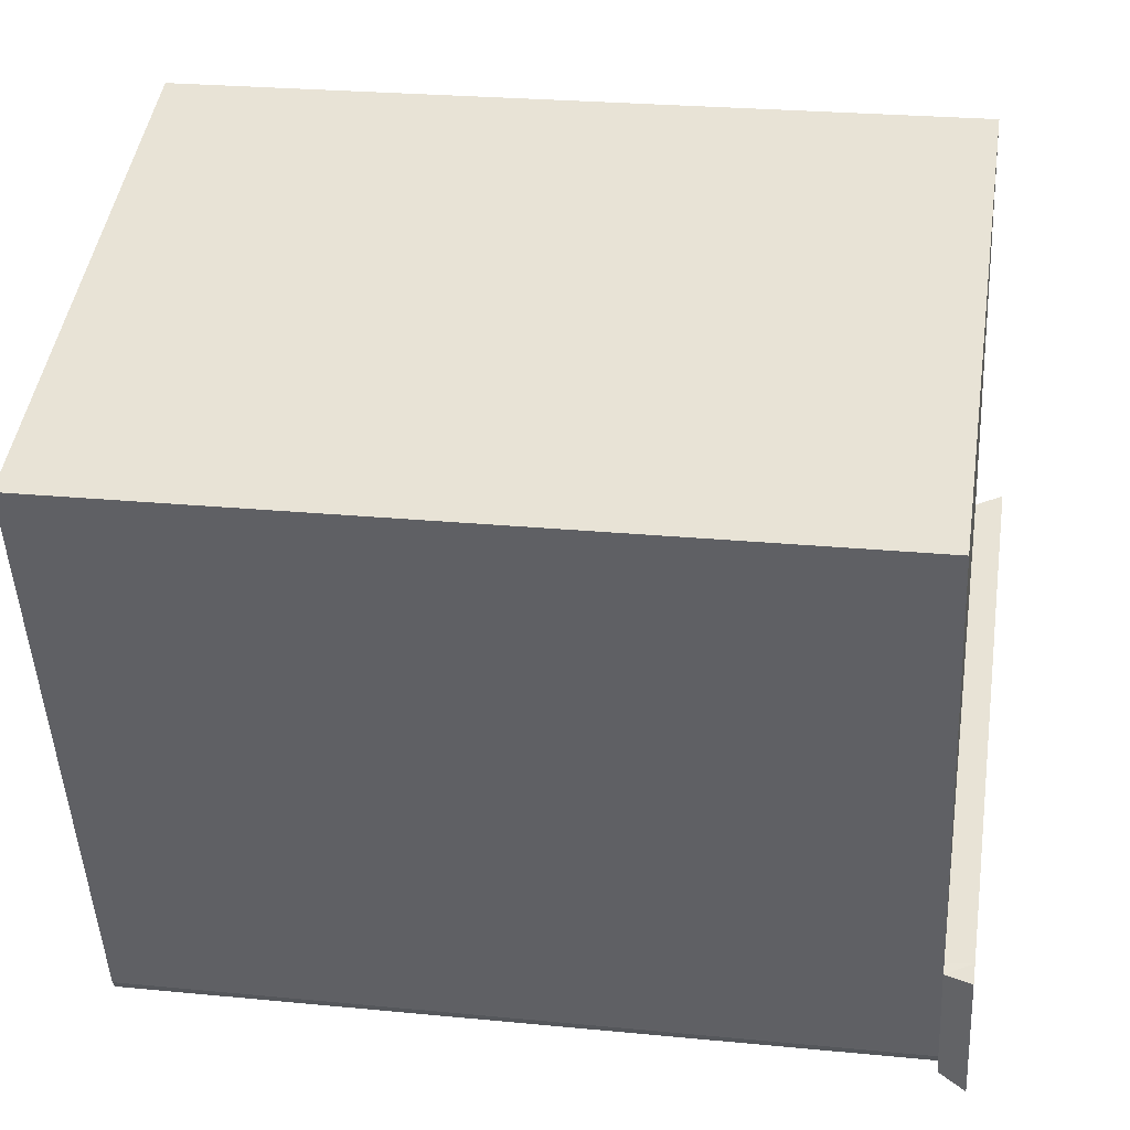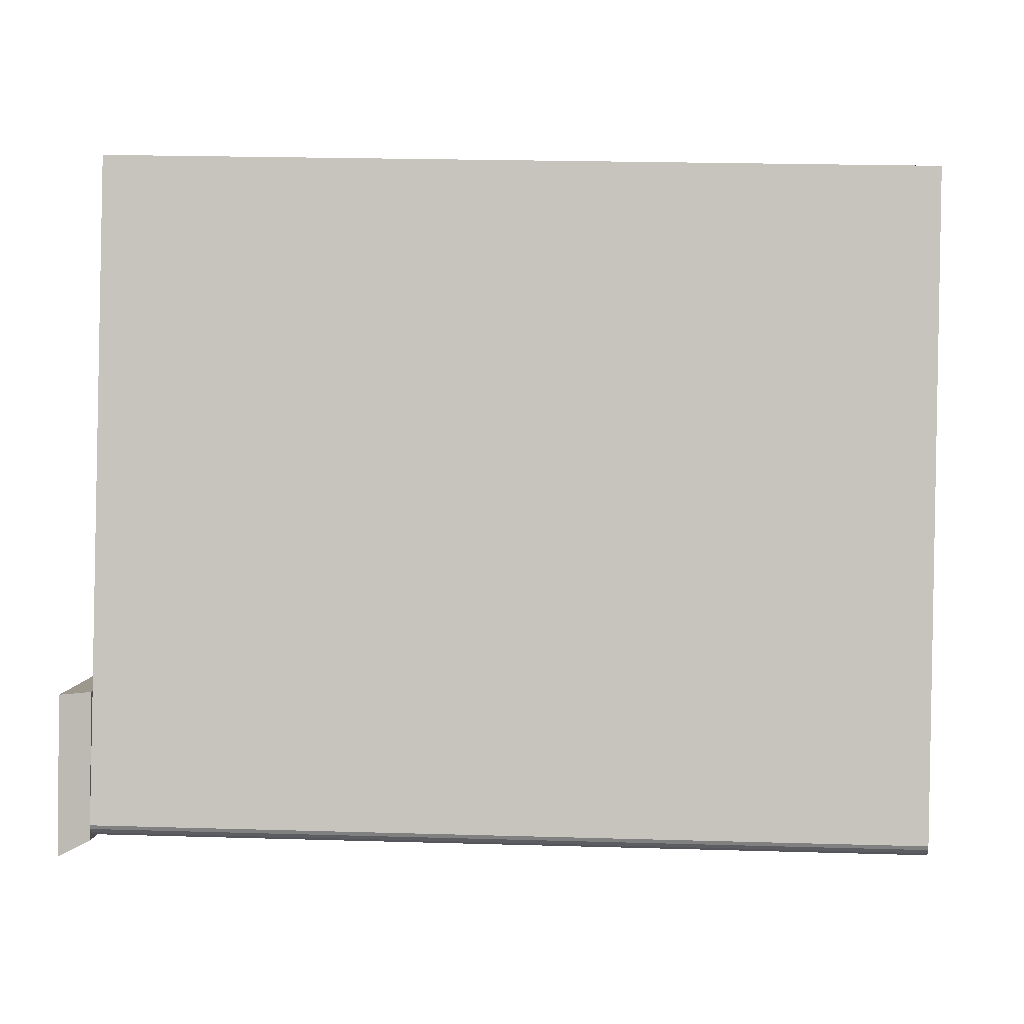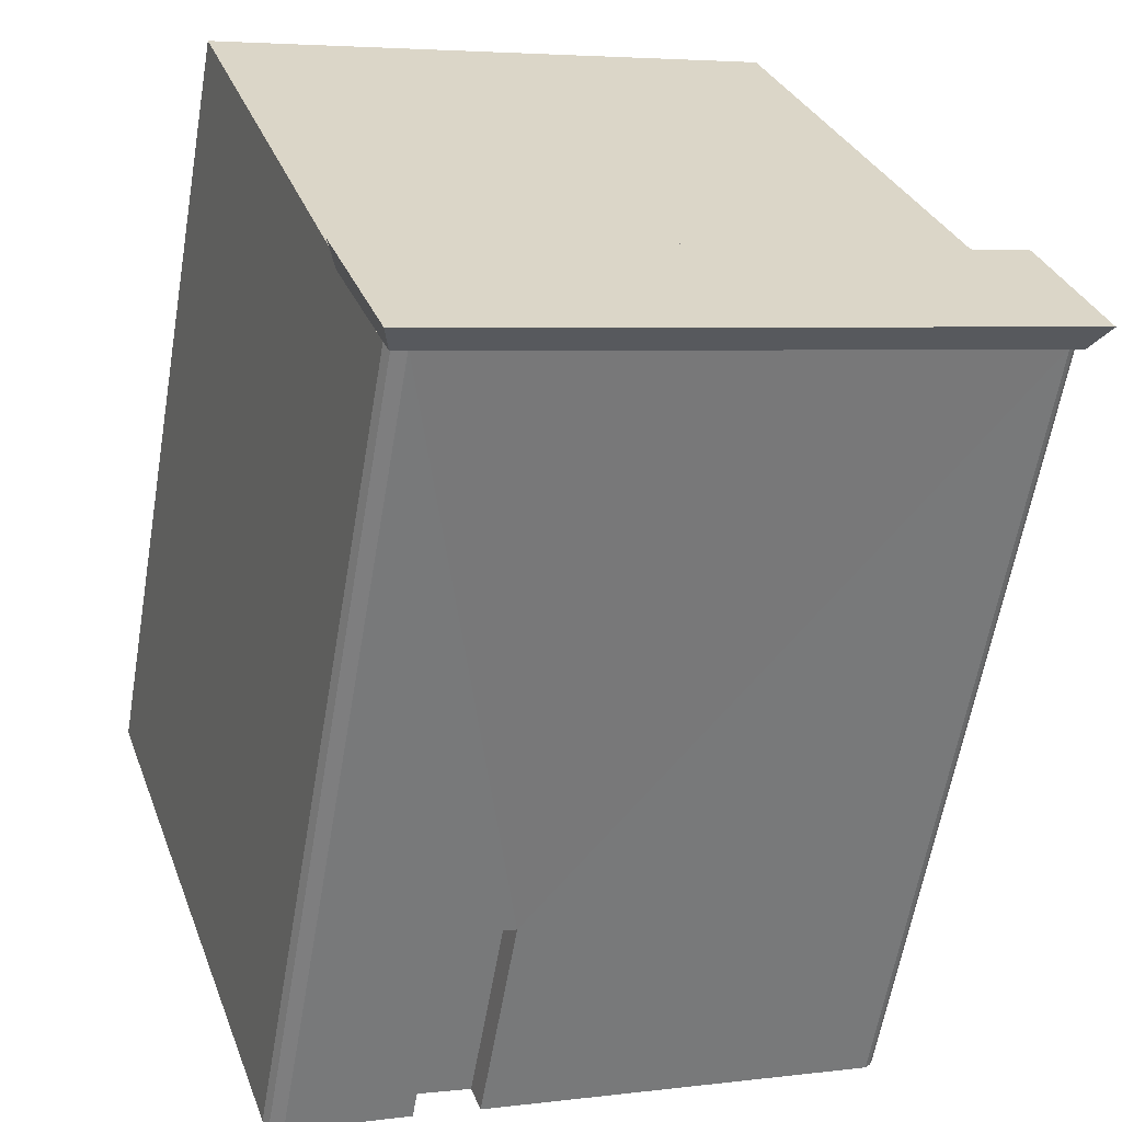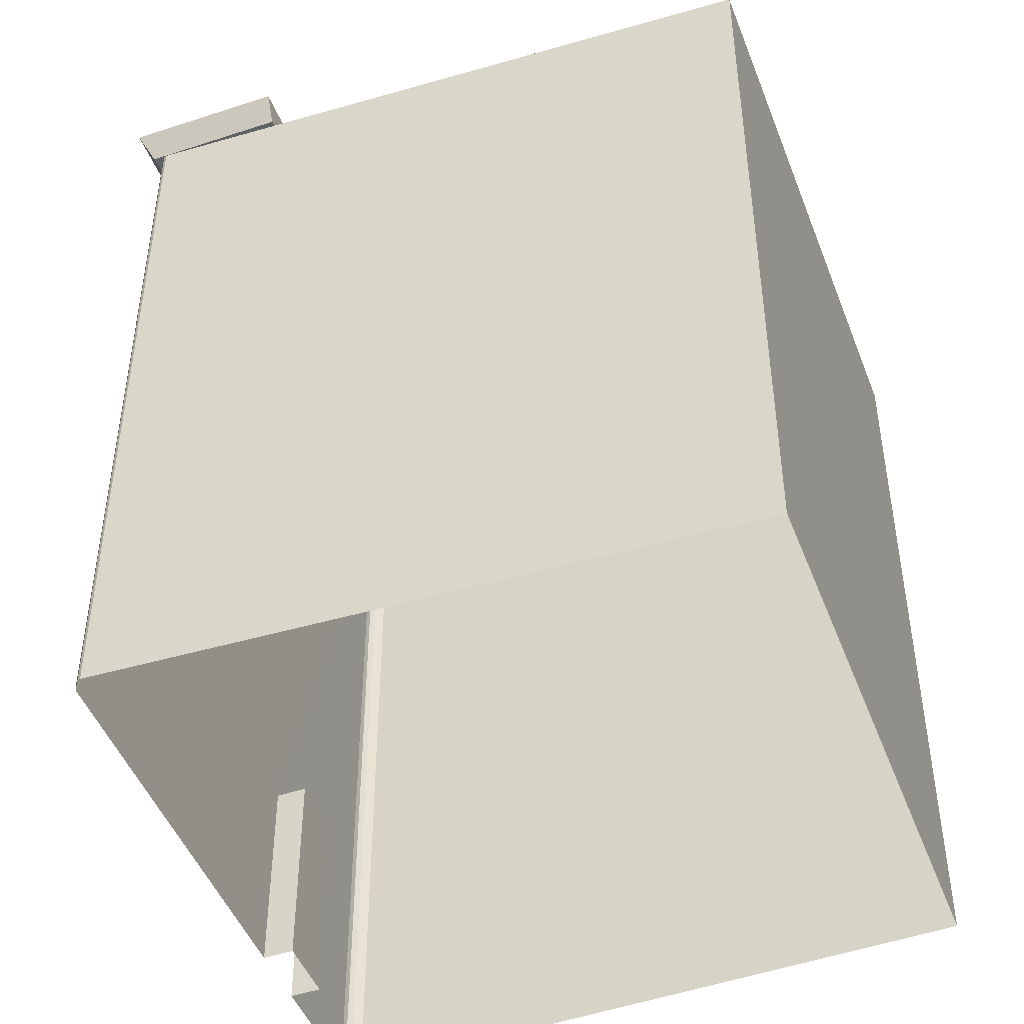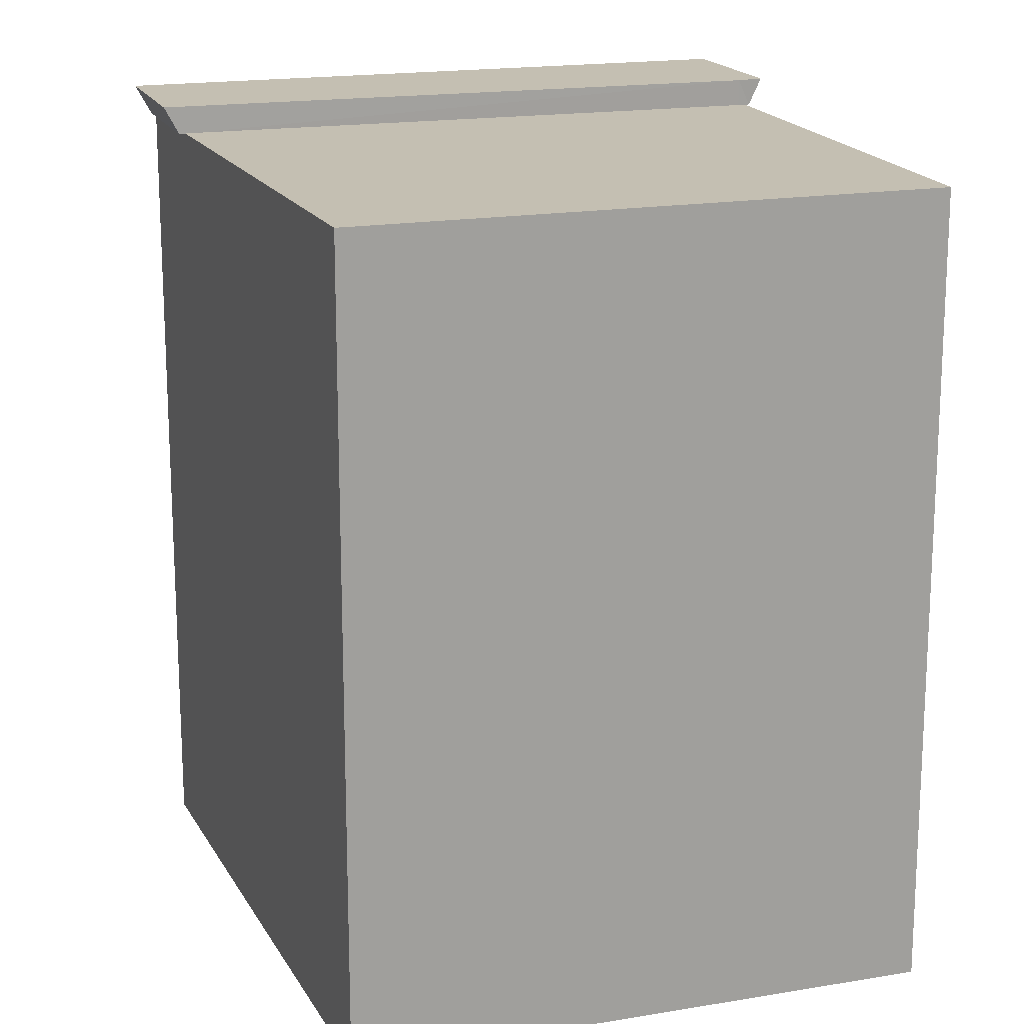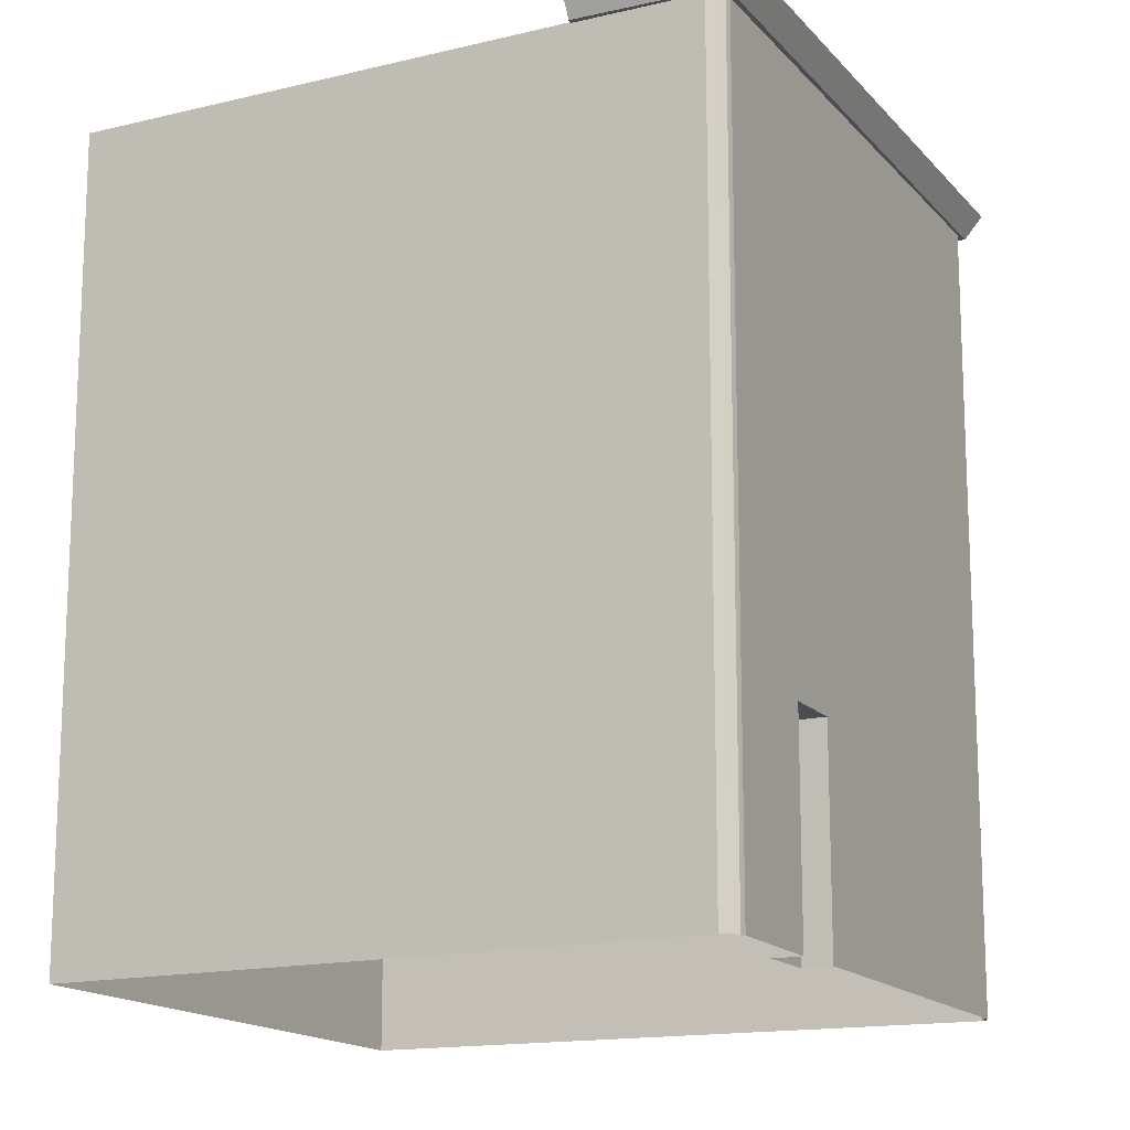
<metadata>
{"format":"obj","ext":"obj","renderer":"f3d","projection":"perspective","resolution":1024,"background":"white","views":[{"elev":24.2,"azim":-81.0,"up":"+Y"},{"elev":22.5,"azim":92.9,"up":"+Y"},{"elev":-60.6,"azim":-9.7,"up":"+Y"},{"elev":-47.3,"azim":130.6,"up":"+Z"},{"elev":17.6,"azim":-178.4,"up":"+Z"},{"elev":-15.6,"azim":-44.0,"up":"+Z"}]}
</metadata>
<code>
v  2.039e+05 4.438e+05 21.05
v  2.039e+05 4.438e+05 21.05
v  2.039e+05 4.438e+05 21.05
v  2.039e+05 4.438e+05 21.05
v  2.039e+05 4.438e+05 21.05
v  2.039e+05 4.438e+05 21.05
v  2.039e+05 4.438e+05 21.05
v  2.039e+05 4.438e+05 21.05
v  2.039e+05 4.438e+05 21.05
v  2.039e+05 4.438e+05 21.05
o IndexedFaceSet
g IndexedFaceSet
f 2 3 4
f 2 6 1
f 7 6 2
f 5 2 4
f 7 10 6
f 10 8 9
f 8 10 7
f 7 2 5
v  2.039e+05 4.438e+05 21.79
v  2.039e+05 4.438e+05 21.79
v  2.039e+05 4.438e+05 21.79
v  2.039e+05 4.438e+05 21.79
v  2.039e+05 4.438e+05 21.79
o IndexedFaceSet__1_0
g IndexedFaceSet__1_0
f 12 11 13
f 15 14 12
f 15 12 13
v  2.039e+05 4.438e+05 -0.4795
v  2.039e+05 4.438e+05 21.05
v  2.039e+05 4.438e+05 -0.4795
v  2.039e+05 4.438e+05 21.05
o IndexedFaceSet__2_0
g IndexedFaceSet__2_0
f 19 17 16
f 16 18 19
v  2.039e+05 4.438e+05 -0.4795
v  2.039e+05 4.438e+05 21.05
v  2.039e+05 4.438e+05 -0.4795
v  2.039e+05 4.438e+05 21.05
o IndexedFaceSet__3_0
g IndexedFaceSet__3_0
f 23 21 20
f 20 22 23
v  2.039e+05 4.438e+05 -0.4795
v  2.039e+05 4.438e+05 21.05
v  2.039e+05 4.438e+05 -0.4795
v  2.039e+05 4.438e+05 21.05
o IndexedFaceSet__4_0
g IndexedFaceSet__4_0
f 27 25 24
f 24 26 27
v  2.039e+05 4.438e+05 -0.4795
v  2.039e+05 4.438e+05 21.05
v  2.039e+05 4.438e+05 -0.4795
v  2.039e+05 4.438e+05 21.05
o IndexedFaceSet__5_0
g IndexedFaceSet__5_0
f 31 30 28
f 28 29 31
v  2.039e+05 4.438e+05 -0.4795
v  2.039e+05 4.438e+05 21.05
v  2.039e+05 4.438e+05 -0.4795
v  2.039e+05 4.438e+05 21.05
o IndexedFaceSet__6_0
g IndexedFaceSet__6_0
f 33 35 32
f 34 32 35
v  2.039e+05 4.438e+05 -0.4795
v  2.039e+05 4.438e+05 21.05
v  2.039e+05 4.438e+05 -0.4795
v  2.039e+05 4.438e+05 21.05
o IndexedFaceSet__7_0
g IndexedFaceSet__7_0
f 39 37 36
f 36 38 39
v  2.039e+05 4.438e+05 -0.4795
v  2.039e+05 4.438e+05 21.05
v  2.039e+05 4.438e+05 -0.4795
v  2.039e+05 4.438e+05 21.05
o IndexedFaceSet__8_0
g IndexedFaceSet__8_0
f 43 41 42
f 40 42 41
v  2.039e+05 4.438e+05 -0.4795
v  2.039e+05 4.438e+05 21.05
v  2.039e+05 4.438e+05 -0.4795
v  2.039e+05 4.438e+05 21.05
o IndexedFaceSet__9_0
g IndexedFaceSet__9_0
f 47 45 44
f 44 46 47
v  2.039e+05 4.438e+05 21.04
v  2.039e+05 4.438e+05 21.04
v  2.039e+05 4.438e+05 21.04
v  2.039e+05 4.438e+05 21.04
v  2.039e+05 4.438e+05 21.04
o IndexedFaceSet__10_0
g IndexedFaceSet__10_0
f 51 52 49
f 50 48 49
f 50 49 52
v  2.039e+05 4.438e+05 -0.4795
v  2.039e+05 4.438e+05 21.05
v  2.039e+05 4.438e+05 -0.4795
v  2.039e+05 4.438e+05 21.05
o IndexedFaceSet__11_0
g IndexedFaceSet__11_0
f 56 54 55
f 53 55 54
v  2.039e+05 4.438e+05 21.04
v  2.039e+05 4.438e+05 21.79
v  2.039e+05 4.438e+05 21.04
v  2.039e+05 4.438e+05 21.79
o IndexedFaceSet__12_0
g IndexedFaceSet__12_0
f 60 59 58
f 57 58 59
v  2.039e+05 4.438e+05 -0.4795
v  2.039e+05 4.438e+05 5.233
v  2.039e+05 4.438e+05 -0.4795
v  2.039e+05 4.438e+05 5.233
o IndexedFaceSet__13_0
g IndexedFaceSet__13_0
f 64 62 63
f 61 63 62
v  2.039e+05 4.438e+05 -0.4795
v  2.039e+05 4.438e+05 5.233
v  2.039e+05 4.438e+05 -0.4795
v  2.039e+05 4.438e+05 5.233
o IndexedFaceSet__14_0
g IndexedFaceSet__14_0
f 68 66 65
f 65 67 68
v  2.039e+05 4.438e+05 5.233
v  2.039e+05 4.438e+05 5.233
v  2.039e+05 4.438e+05 5.233
v  2.039e+05 4.438e+05 5.233
o IndexedFaceSet__15_0
g IndexedFaceSet__15_0
f 72 70 69
f 69 71 72
v  2.039e+05 4.438e+05 -0.4795
v  2.039e+05 4.438e+05 5.233
v  2.039e+05 4.438e+05 -0.4795
v  2.039e+05 4.438e+05 5.233
o IndexedFaceSet__16_0
g IndexedFaceSet__16_0
f 74 76 73
f 75 73 76
v  2.039e+05 4.438e+05 21.79
v  2.039e+05 4.438e+05 21.04
v  2.039e+05 4.438e+05 21.04
v  2.039e+05 4.438e+05 21.79
o IndexedFaceSet__17_0
g IndexedFaceSet__17_0
f 79 80 77
f 77 78 79
v  2.039e+05 4.438e+05 -0.4795
v  2.039e+05 4.438e+05 21.05
v  2.039e+05 4.438e+05 -0.4795
v  2.039e+05 4.438e+05 5.233
v  2.039e+05 4.438e+05 -0.4795
v  2.039e+05 4.438e+05 5.233
v  2.039e+05 4.438e+05 -0.4795
v  2.039e+05 4.438e+05 21.05
o IndexedFaceSet__18_0
g IndexedFaceSet__18_0
f 82 84 86
f 84 82 81
f 88 86 87
f 86 88 82
f 81 83 84
f 87 86 85
v  2.039e+05 4.438e+05 21.79
v  2.039e+05 4.438e+05 21.04
v  2.039e+05 4.438e+05 21.79
v  2.039e+05 4.438e+05 21.04
o IndexedFaceSet__19_0
g IndexedFaceSet__19_0
f 92 91 89
f 89 90 92
v  2.039e+05 4.438e+05 21.79
v  2.039e+05 4.438e+05 21.04
v  2.039e+05 4.438e+05 21.04
v  2.039e+05 4.438e+05 21.79
o IndexedFaceSet__20_0
g IndexedFaceSet__20_0
f 96 95 94
f 94 93 96
v  2.039e+05 4.438e+05 21.04
v  2.039e+05 4.438e+05 21.79
v  2.039e+05 4.438e+05 21.04
v  2.039e+05 4.438e+05 21.79
o IndexedFaceSet__21_0
g IndexedFaceSet__21_0
f 100 99 98
f 97 98 99

</code>
